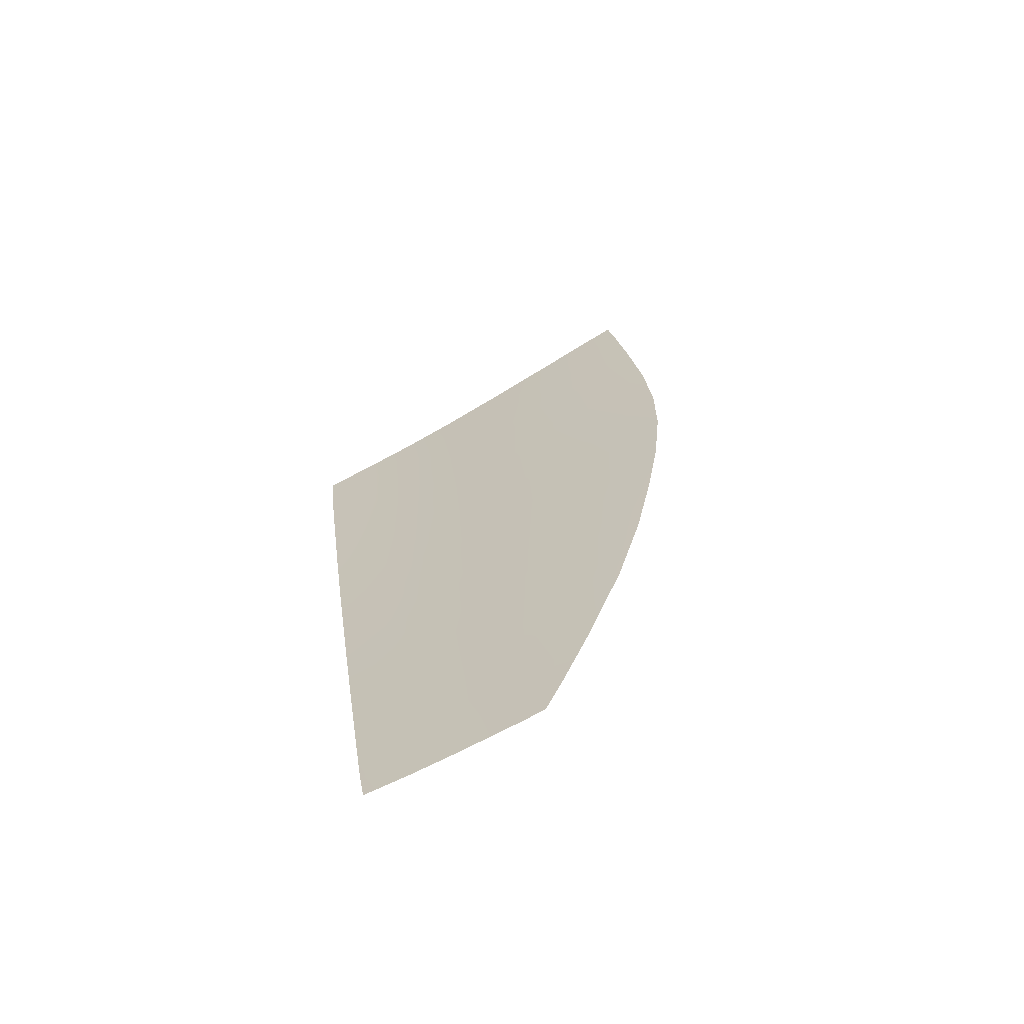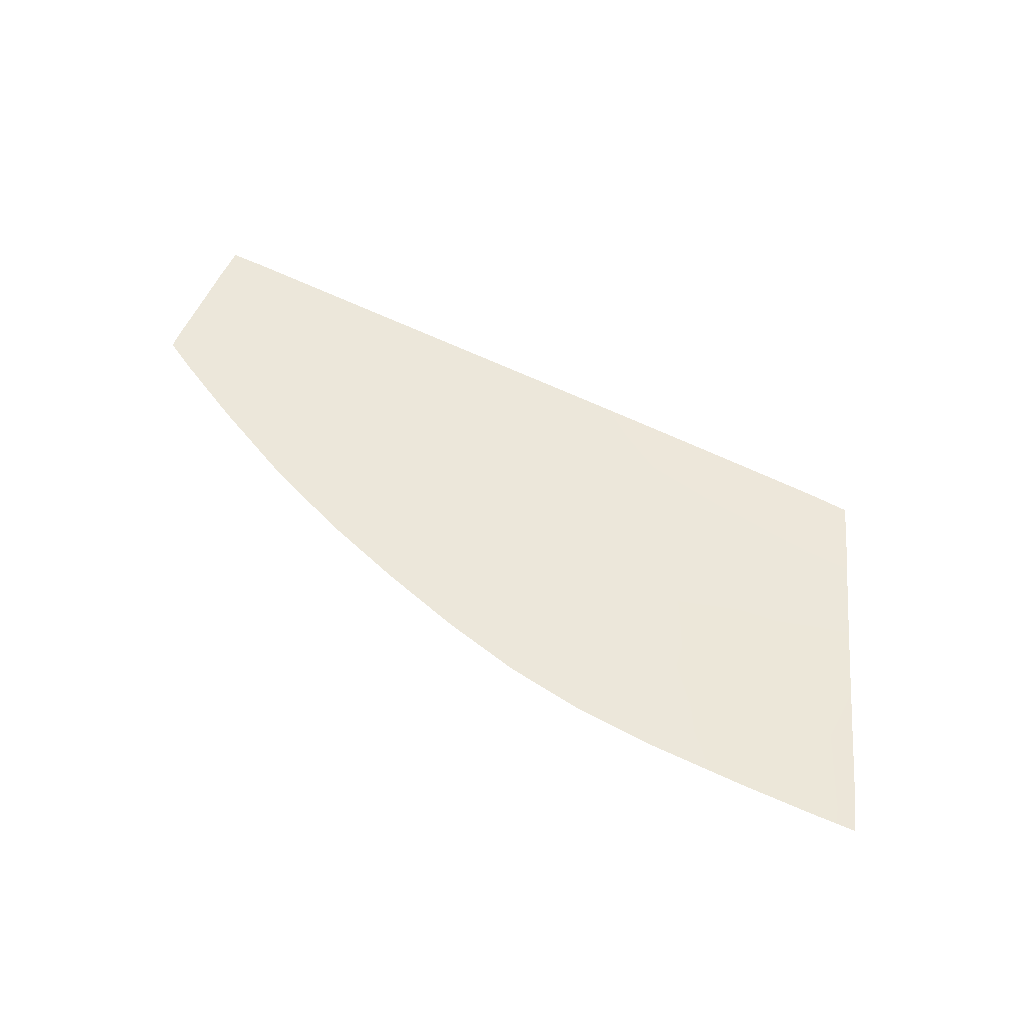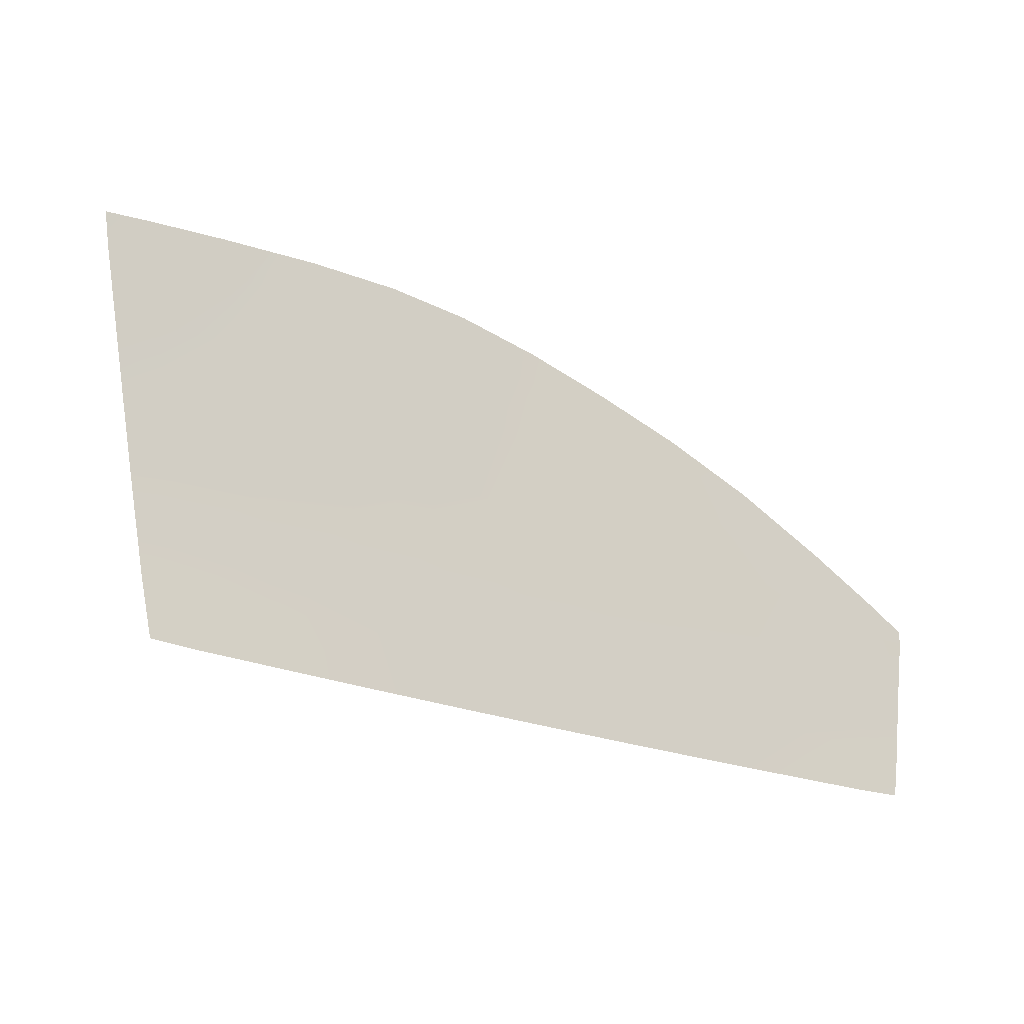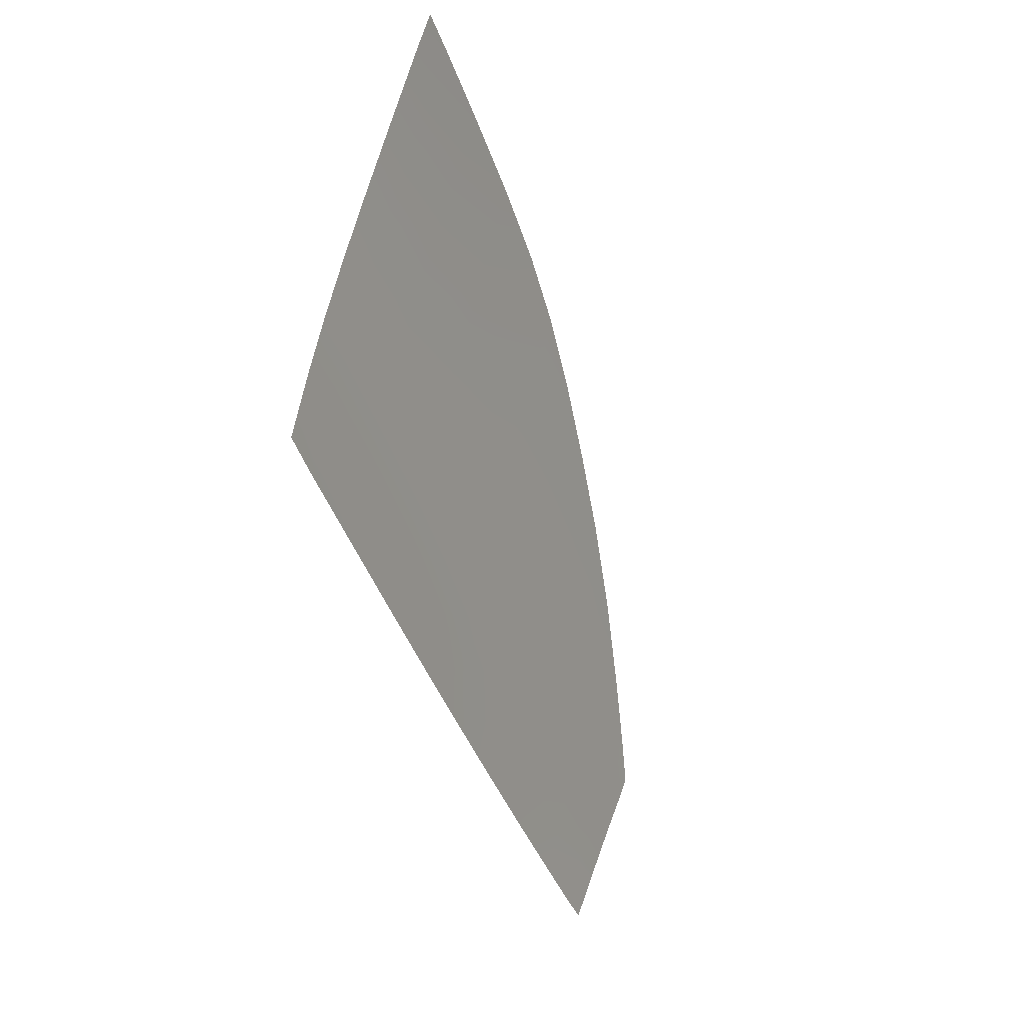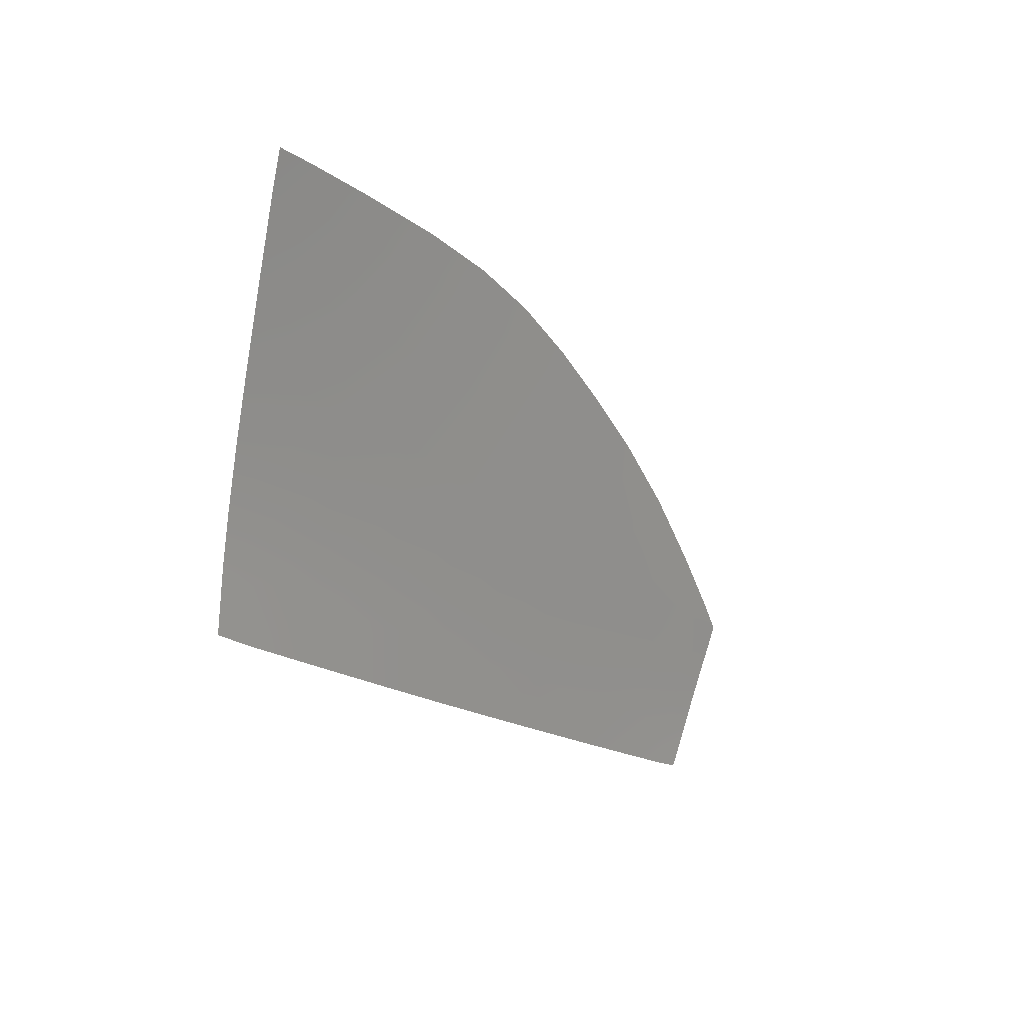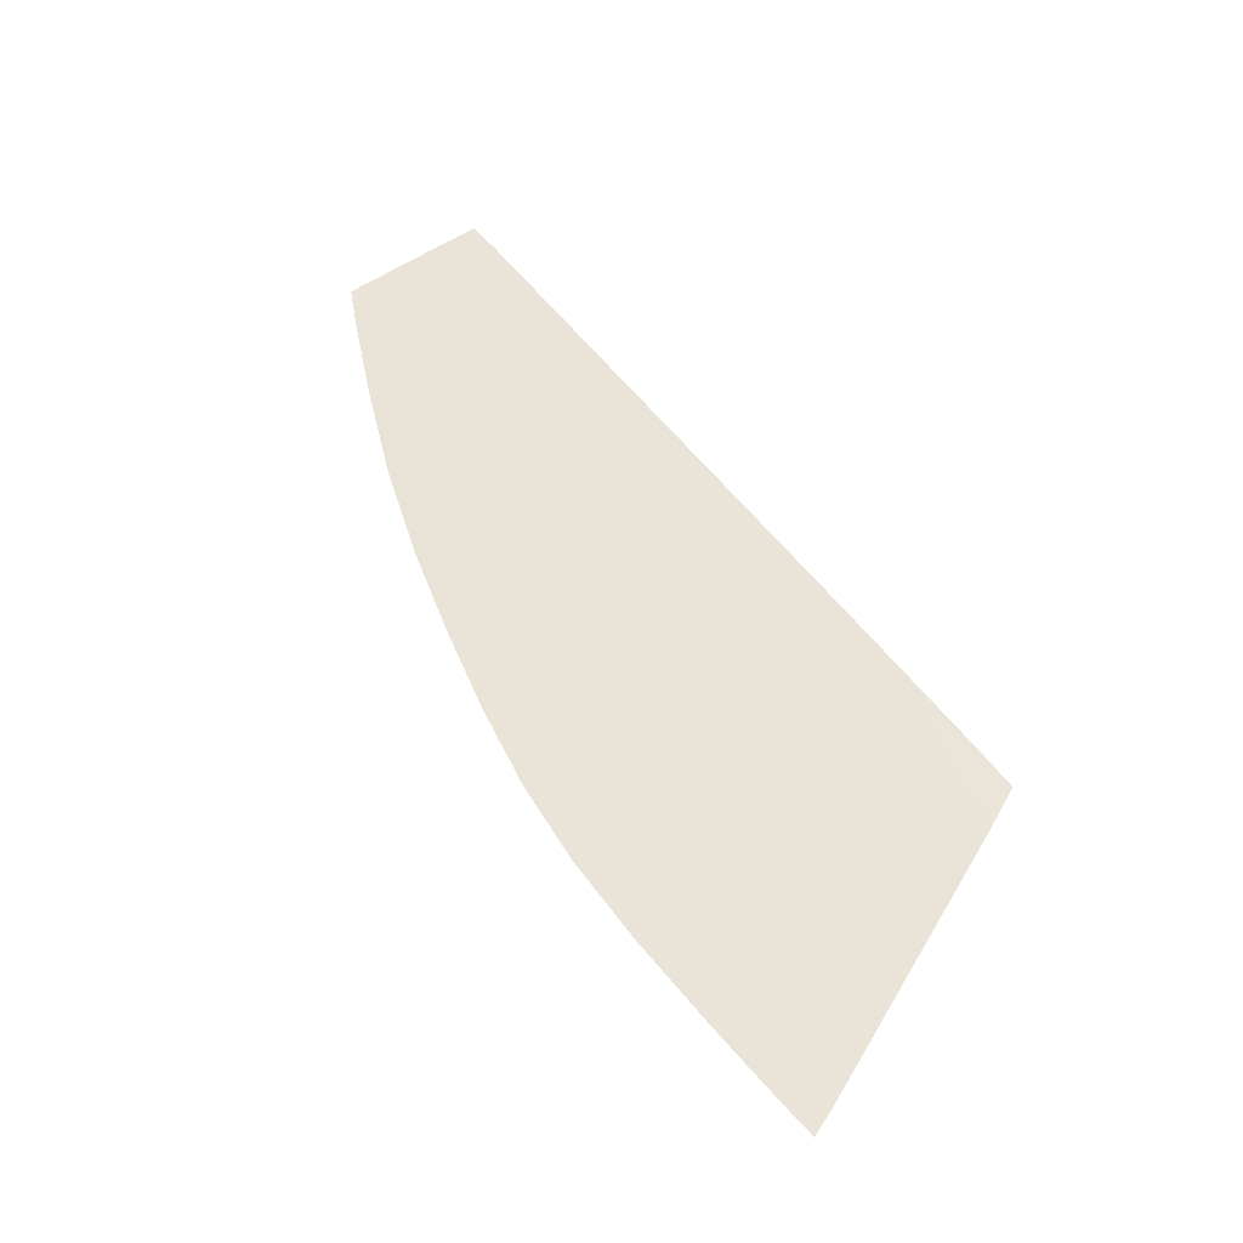
<metadata>
{"format":"obj","ext":"obj","renderer":"f3d","projection":"perspective","resolution":1024,"background":"white","views":[{"elev":19.3,"azim":79.7,"up":"+Z"},{"elev":69.8,"azim":-157.8,"up":"+Z"},{"elev":-35.0,"azim":-17.1,"up":"+Y"},{"elev":-40.8,"azim":-69.3,"up":"+Y"},{"elev":-14.0,"azim":-53.6,"up":"+Y"},{"elev":67.6,"azim":-132.9,"up":"+Z"}]}
</metadata>
<code>
v  12.07 72.57 -72.97
v  2.603 73.52 -72.49
v  10.72 76.45 -71.33
v  1.321 77.39 -70.83
v  19.26 74.83 -72.06
v  20.69 71.07 -73.63
v  12.03 44.96 -84.61
v  21.99 44.15 -84.94
v  13.65 39.98 -86.57
v  23.67 39.28 -86.89
v  33.09 38.64 -87.17
v  31.27 43.4 -85.24
v  25.64 33.5 -89.15
v  35.22 33.01 -89.41
v  -13.61 47.06 -83.75
v  -8.588 46.65 -83.92
v  -12.13 41.85 -85.73
v  -7.079 41.48 -85.9
v  -22.33 78.08 -70.07
v  -17.82 78.06 -70.17
v  -21.45 74.6 -71.65
v  -16.76 74.44 -71.8
v  29.47 68.86 -74.58
v  27.9 72.35 -73.13
v  36.78 69.24 -74.45
v  38.68 66.09 -75.76
v  43.34 37.95 -87.45
v  54.25 37.22 -87.73
v  45.72 32.49 -89.64
v  56.53 31.97 -89.83
v  41.3 42.59 -85.56
v  52.3 41.7 -85.91
v  48.01 62.99 -77.06
v  45.88 65.68 -75.95
v  55.42 61.28 -77.77
v  55.04 60.28 -78.18
v  63.62 40.77 -86.26
v  64.9 36.5 -87.98
v  72.92 35.96 -88.15
v  72.39 40.02 -86.54
v  66.41 31.51 -89.94
v  73.56 31.19 -89.99
v  46.78 52.99 -81.2
v  58.87 51.31 -81.88
v  49.99 46.84 -83.77
v  61.98 45.63 -84.25
v  71.73 44.57 -84.67
v  70.37 49.71 -82.52
v  38.96 47.91 -83.34
v  29.18 48.84 -82.98
v  26.58 55.64 -80.12
v  36.03 54.44 -80.61
v  20.06 49.69 -82.64
v  10.19 50.59 -82.28
v  7.871 57.6 -79.3
v  17.63 56.64 -79.71
v  -17.24 59.79 -78.35
v  -12.32 59.37 -78.53
v  -15.27 52.88 -81.36
v  -10.28 52.43 -81.54
v  -8.063 74.11 -72.09
v  -9.234 77.86 -70.44
v  -1.058 51.6 -81.87
v  0.7085 45.88 -84.23
v  -3.227 58.59 -78.88
v  2.266 40.8 -86.2
v  4.114 34.75 -88.46
v  15.56 34.07 -88.84
v  -5.282 35.32 -88.15
v  -10.27 35.75 -87.94
v  23.38 64.01 -76.6
v  32.47 62.3 -77.32
v  42.45 60.17 -78.21
v  5.015 66.23 -75.61
v  14.62 65.27 -76.06
v  -14.75 67.6 -74.87
v  -5.858 67.04 -75.19
v  -19.54 67.9 -74.7
v  53.13 57.8 -79.19
v  61.6 56 -79.94
v  65.13 55.97 -79.95
v  72.65 51.51 -81.77
v  76.62 48.99 -82.8
v  76.82 46.96 -83.65
v  76.96 43.71 -85.02
v  77.14 39.58 -86.71
v  77.31 35.66 -88.25
v  77.37 31.12 -89.98
g H141_265B_L_DTaSI_H141_265B_L
f 1 2 3
f 3 2 4
f 3 5 1
f 1 5 6
f 7 8 9
f 9 8 10
f 11 10 12
f 12 10 8
f 10 11 13
f 13 11 14
f 15 16 17
f 17 16 18
f 19 20 21
f 21 20 22
f 23 6 24
f 24 6 5
f 24 25 23
f 23 25 26
f 27 28 29
f 29 28 30
f 12 31 11
f 11 31 27
f 28 27 32
f 32 27 31
f 33 26 34
f 34 26 25
f 34 35 33
f 33 35 36
f 32 37 28
f 28 37 38
f 39 38 40
f 40 38 37
f 38 39 41
f 41 39 42
f 43 44 45
f 45 44 46
f 47 46 48
f 48 46 44
f 40 37 47
f 47 37 46
f 45 46 32
f 32 46 37
f 32 31 45
f 45 31 49
f 50 49 12
f 12 49 31
f 51 52 50
f 50 52 49
f 45 49 43
f 43 49 52
f 12 8 50
f 50 8 53
f 54 53 7
f 7 53 8
f 55 56 54
f 54 56 53
f 50 53 51
f 51 53 56
f 57 58 59
f 59 58 60
f 59 60 15
f 15 60 16
f 61 22 62
f 62 22 20
f 62 4 61
f 61 4 2
f 60 63 16
f 16 63 64
f 58 65 60
f 60 65 63
f 54 63 55
f 55 63 65
f 7 64 54
f 54 64 63
f 16 64 18
f 18 64 66
f 9 66 7
f 7 66 64
f 66 9 67
f 67 9 68
f 41 30 38
f 38 30 28
f 29 14 27
f 27 14 11
f 13 68 10
f 10 68 9
f 67 69 66
f 66 69 18
f 69 70 18
f 18 70 17
f 71 72 51
f 51 72 52
f 6 23 71
f 71 23 72
f 73 72 26
f 26 72 23
f 43 52 73
f 73 52 72
f 74 75 55
f 55 75 56
f 2 1 74
f 74 1 75
f 71 75 6
f 6 75 1
f 51 56 71
f 71 56 75
f 76 77 58
f 58 77 65
f 22 61 76
f 76 61 77
f 74 77 2
f 2 77 61
f 55 65 74
f 74 65 77
f 21 22 78
f 78 22 76
f 78 76 57
f 57 76 58
f 73 79 43
f 43 79 44
f 26 33 73
f 73 33 79
f 80 79 36
f 36 79 33
f 48 44 80
f 80 44 79
f 36 35 80
f 80 35 81
f 80 81 48
f 48 81 82
f 82 83 48
f 48 83 84
f 48 84 47
f 47 84 85
f 47 85 40
f 40 85 86
f 40 86 39
f 39 86 87
f 88 42 87
f 87 42 39

</code>
